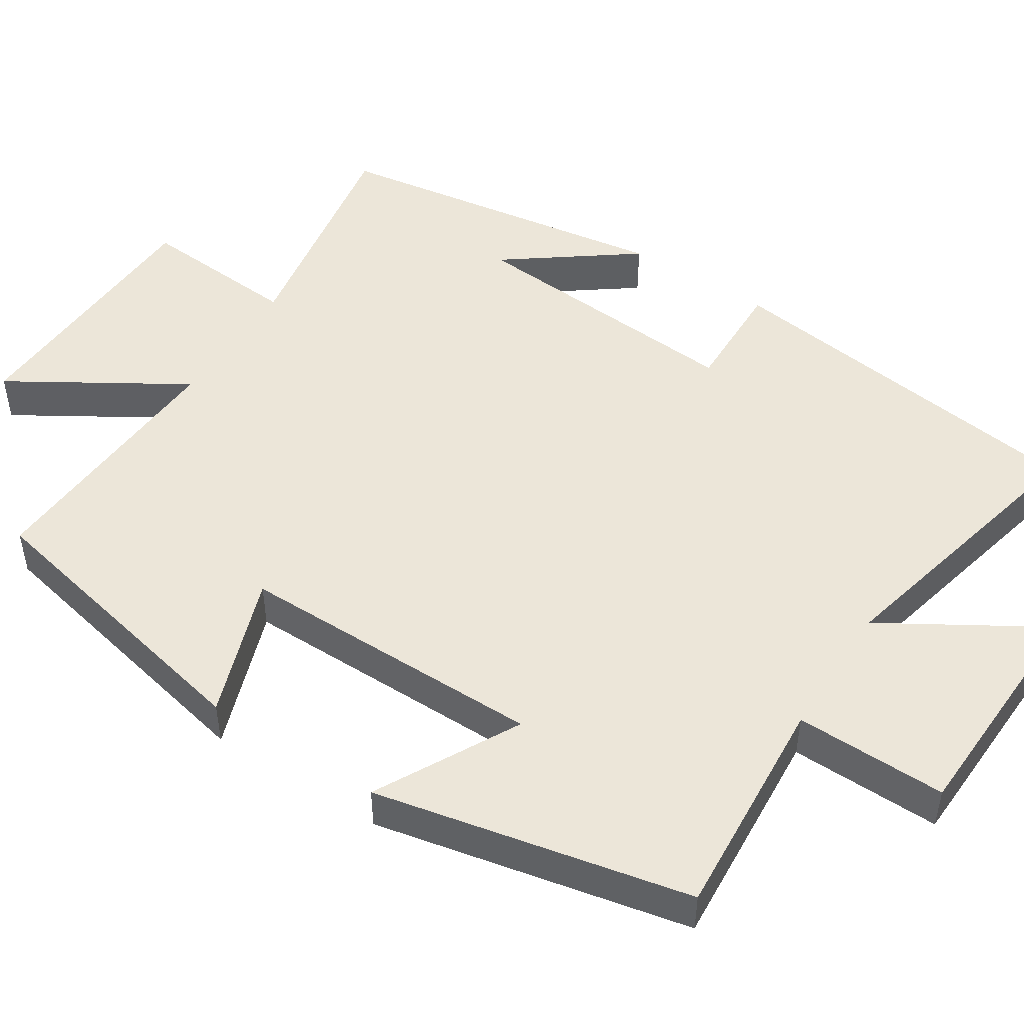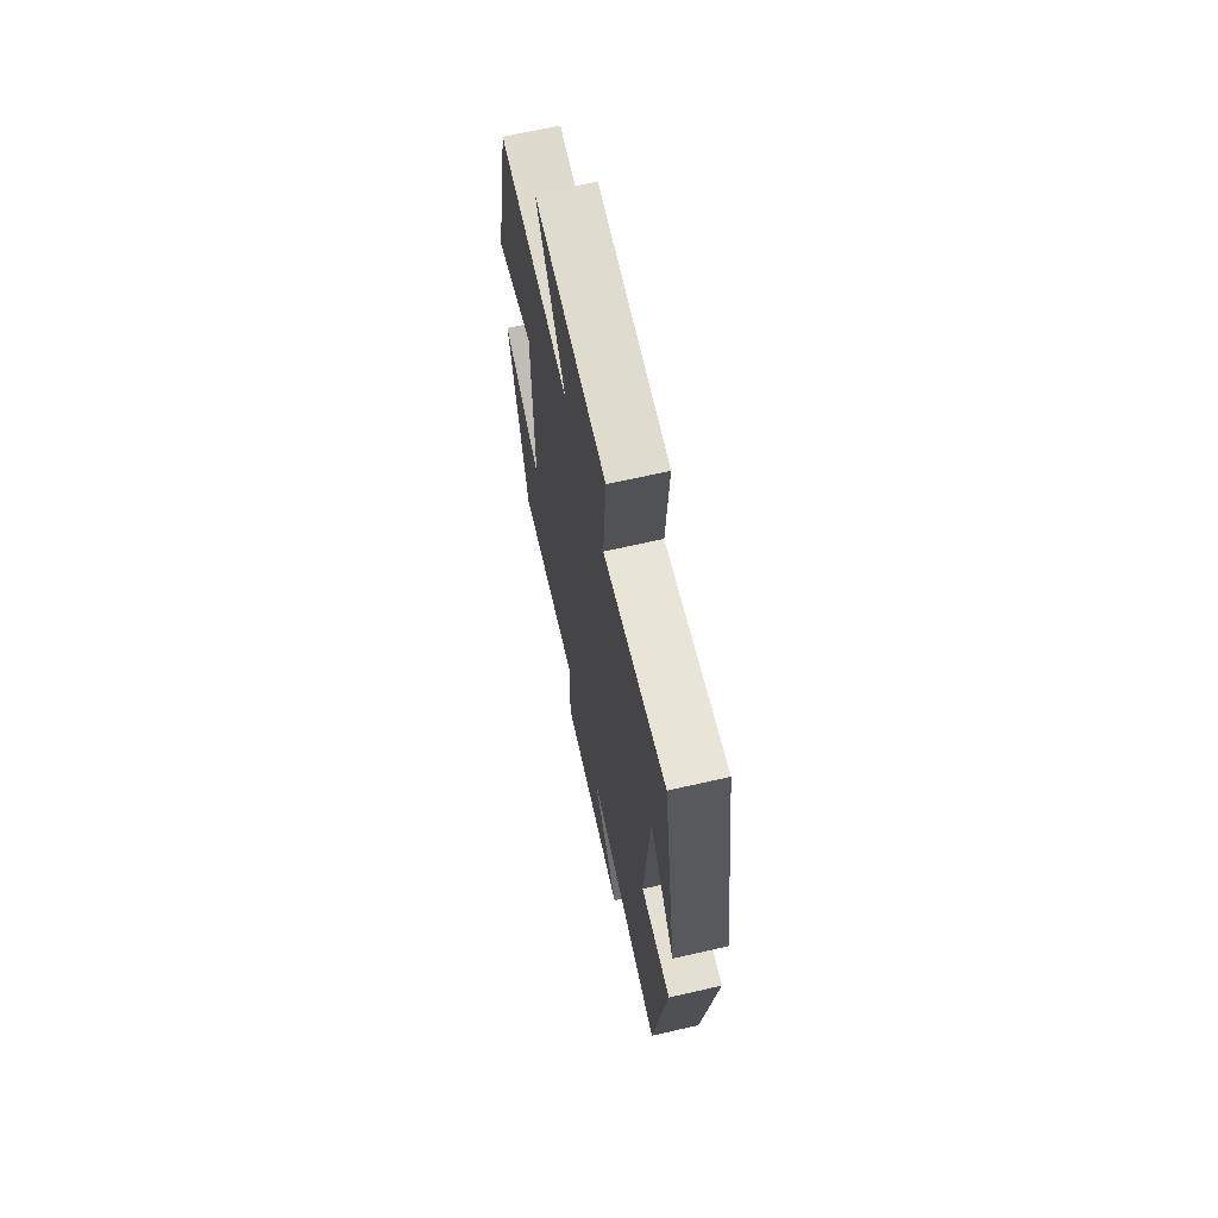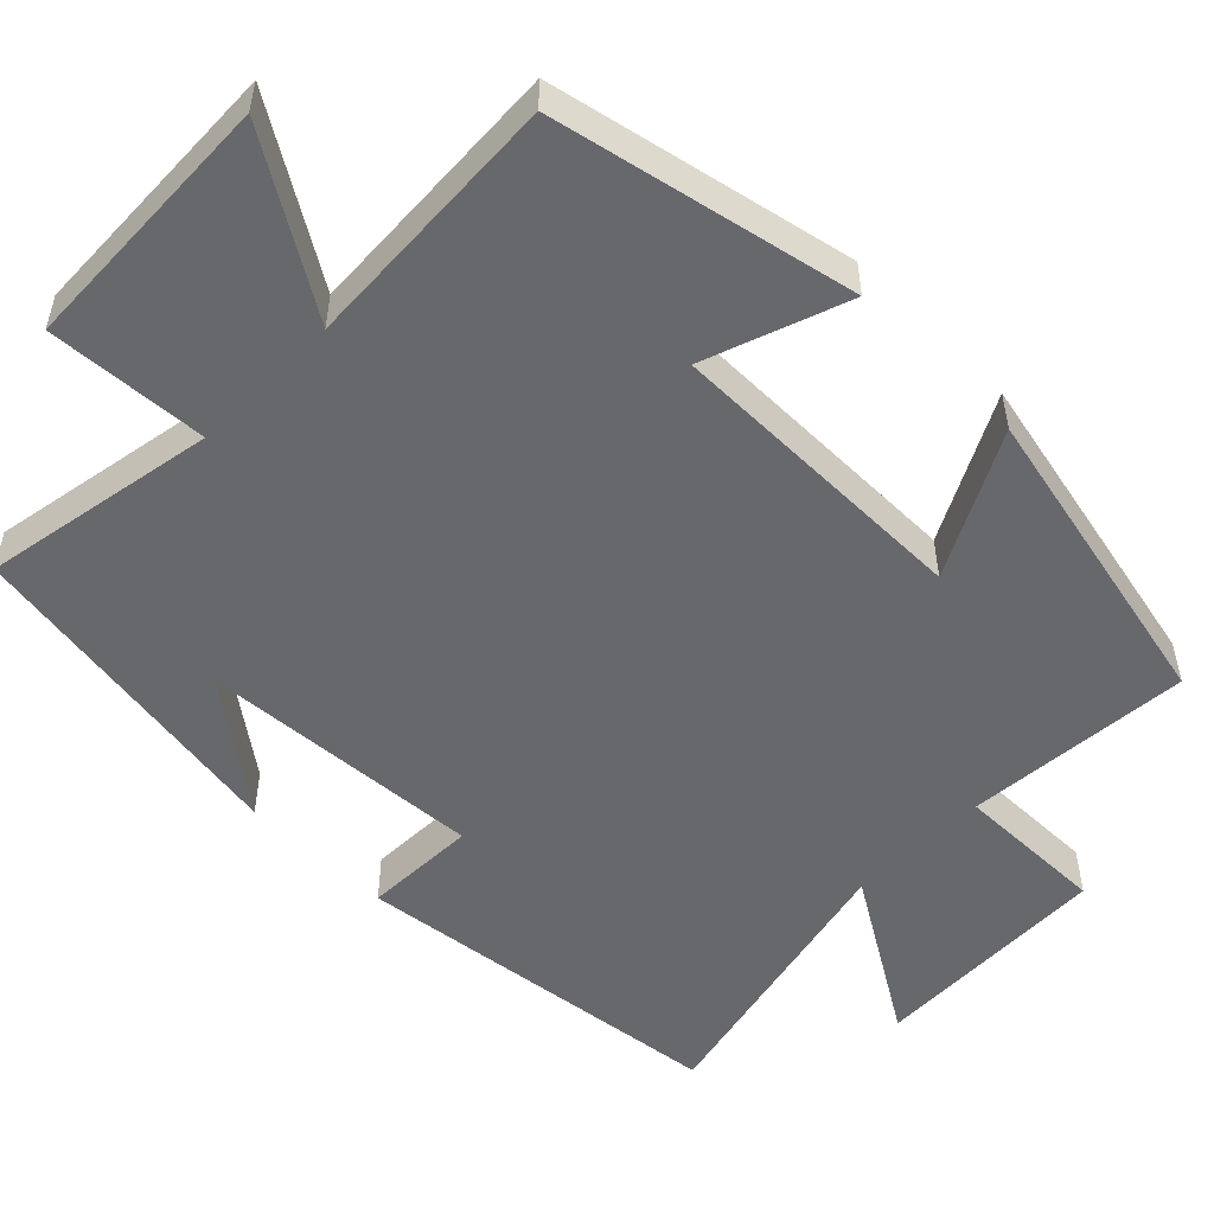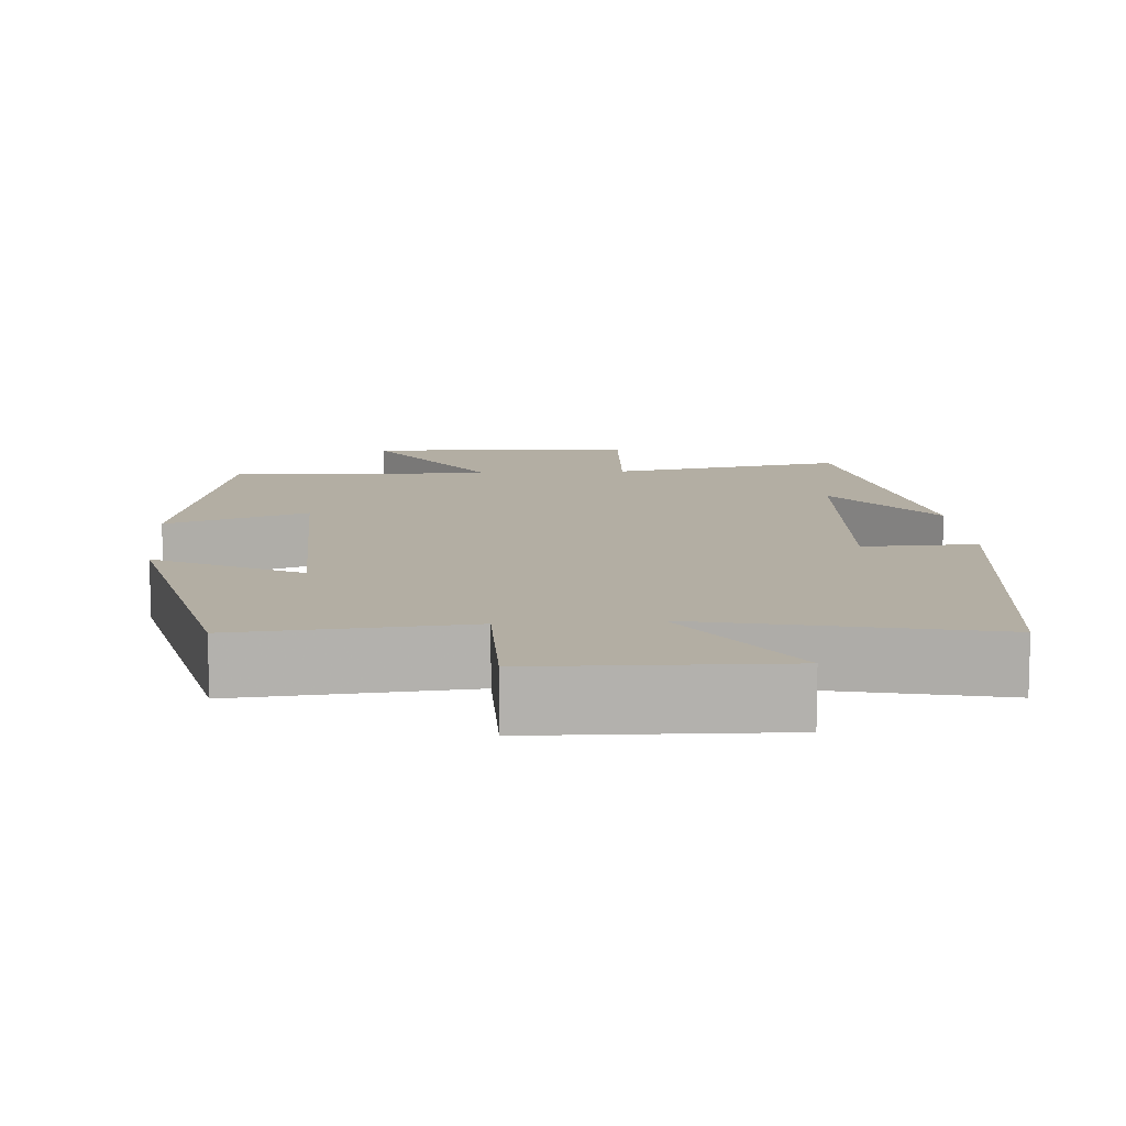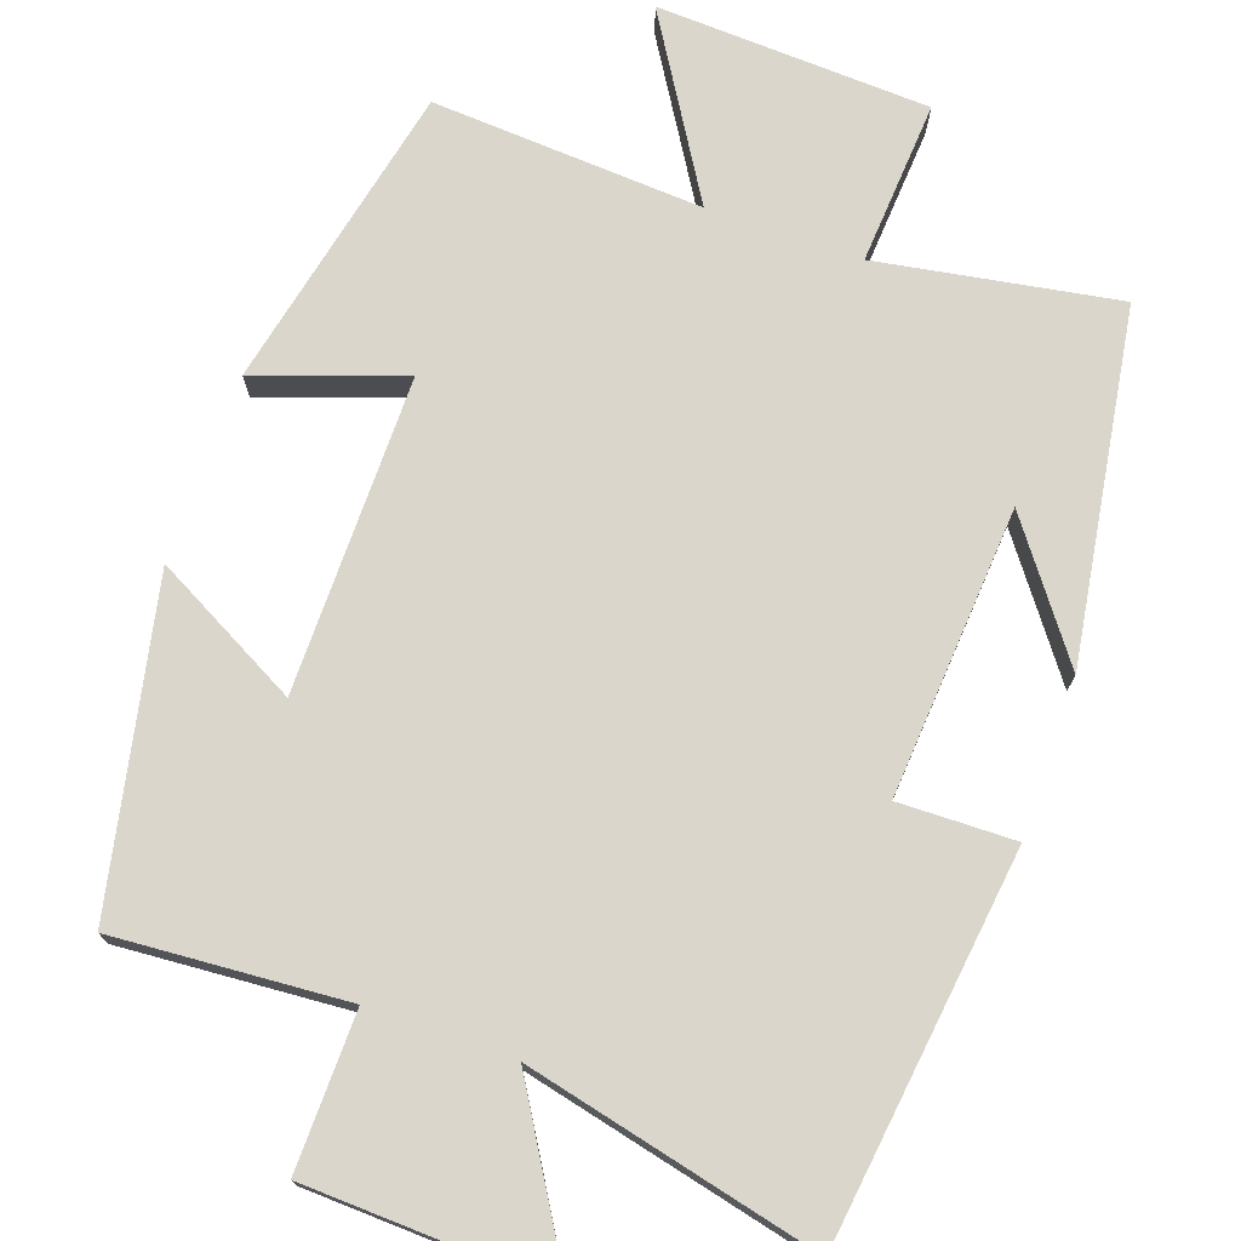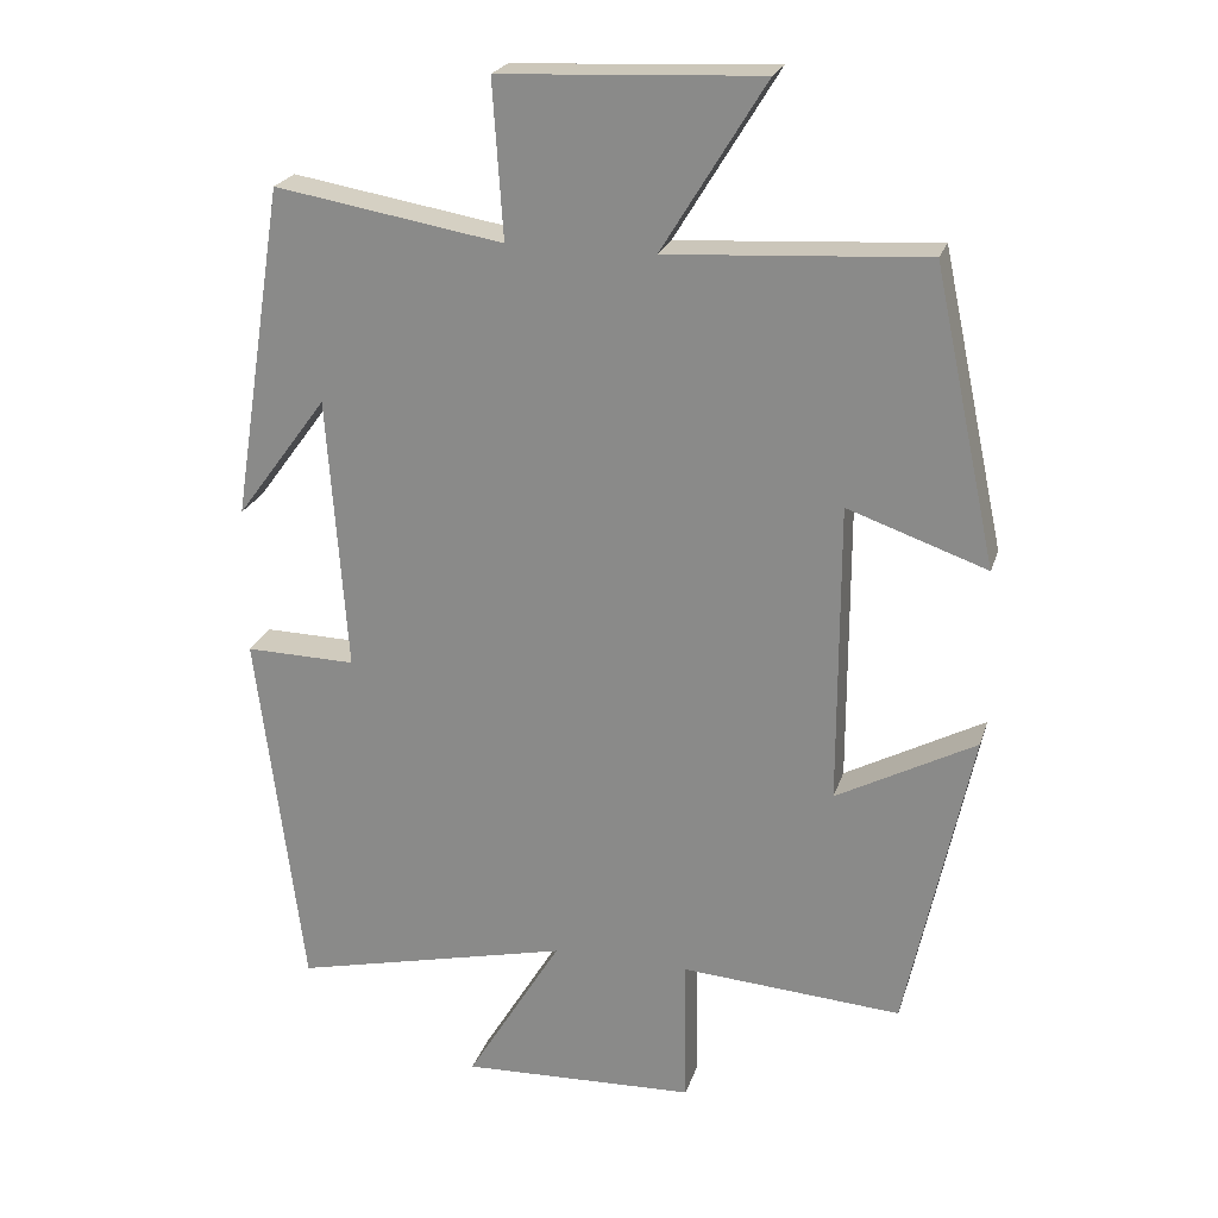
<metadata>
{"format":"obj","ext":"obj","renderer":"f3d","projection":"perspective","resolution":1024,"background":"white","views":[{"elev":49.3,"azim":122.8,"up":"+Y"},{"elev":68.0,"azim":-102.8,"up":"+Z"},{"elev":-52.3,"azim":45.0,"up":"+Y"},{"elev":11.0,"azim":175.3,"up":"+Y"},{"elev":73.9,"azim":-160.6,"up":"+Y"},{"elev":22.8,"azim":15.6,"up":"+Z"}]}
</metadata>
<code>
v 0.416 0.07 0.521
v 0.5 0.07 0.129
v 0.314 0.07 0.194
v 0.314 0.07 -0.208
v 0.5 0.07 -0.109
v 0.413 0.07 -0.521
v 0.118 0.07 -0.5
v 0.121 0.07 -0.698
v -0.193 0.07 -0.71
v -0.066 0.07 -0.5
v -0.438 0.07 -0.587
v -0.5 0.07 -0.094
v -0.352 0.07 -0.097
v -0.378 0.07 0.271
v -0.5 0.07 0.106
v -0.43 0.07 0.552
v -0.125 0.07 0.5
v -0.139 0.07 0.709
v 0.209 0.07 0.725
v 0.071 0.07 0.5
v 0.416 0 0.521
v 0.5 0 0.129
v 0.314 0 0.194
v 0.314 0 -0.208
v 0.5 0 -0.109
v 0.413 0 -0.521
v 0.118 0 -0.5
v 0.121 0 -0.698
v -0.193 0 -0.71
v -0.066 0 -0.5
v -0.438 0 -0.587
v -0.5 0 -0.094
v -0.352 0 -0.097
v -0.378 0 0.271
v -0.5 0 0.106
v -0.43 0 0.552
v -0.125 0 0.5
v -0.139 0 0.709
v 0.209 0 0.725
v 0.071 0 0.5
f 17 18 19 20
f 14 15 16
f 14 16 17
f 13 14 17 20
f 10 11 12 13
f 7 8 9 10
f 7 10 13 20
f 4 5 6 7
f 3 4 7 20
f 1 2 3 20
f 40 39 38 37
f 36 35 34
f 37 36 34
f 40 37 34 33
f 33 32 31 30
f 30 29 28 27
f 40 33 30 27
f 27 26 25 24
f 40 27 24 23
f 40 23 22 21
f 1 21 22 2
f 2 22 23 3
f 3 23 24 4
f 4 24 25 5
f 5 25 26 6
f 6 26 27 7
f 7 27 28 8
f 8 28 29 9
f 9 29 30 10
f 10 30 31 11
f 11 31 32 12
f 12 32 33 13
f 13 33 34 14
f 14 34 35 15
f 15 35 36 16
f 16 36 37 17
f 17 37 38 18
f 18 38 39 19
f 19 39 40 20
f 20 40 21 1

</code>
